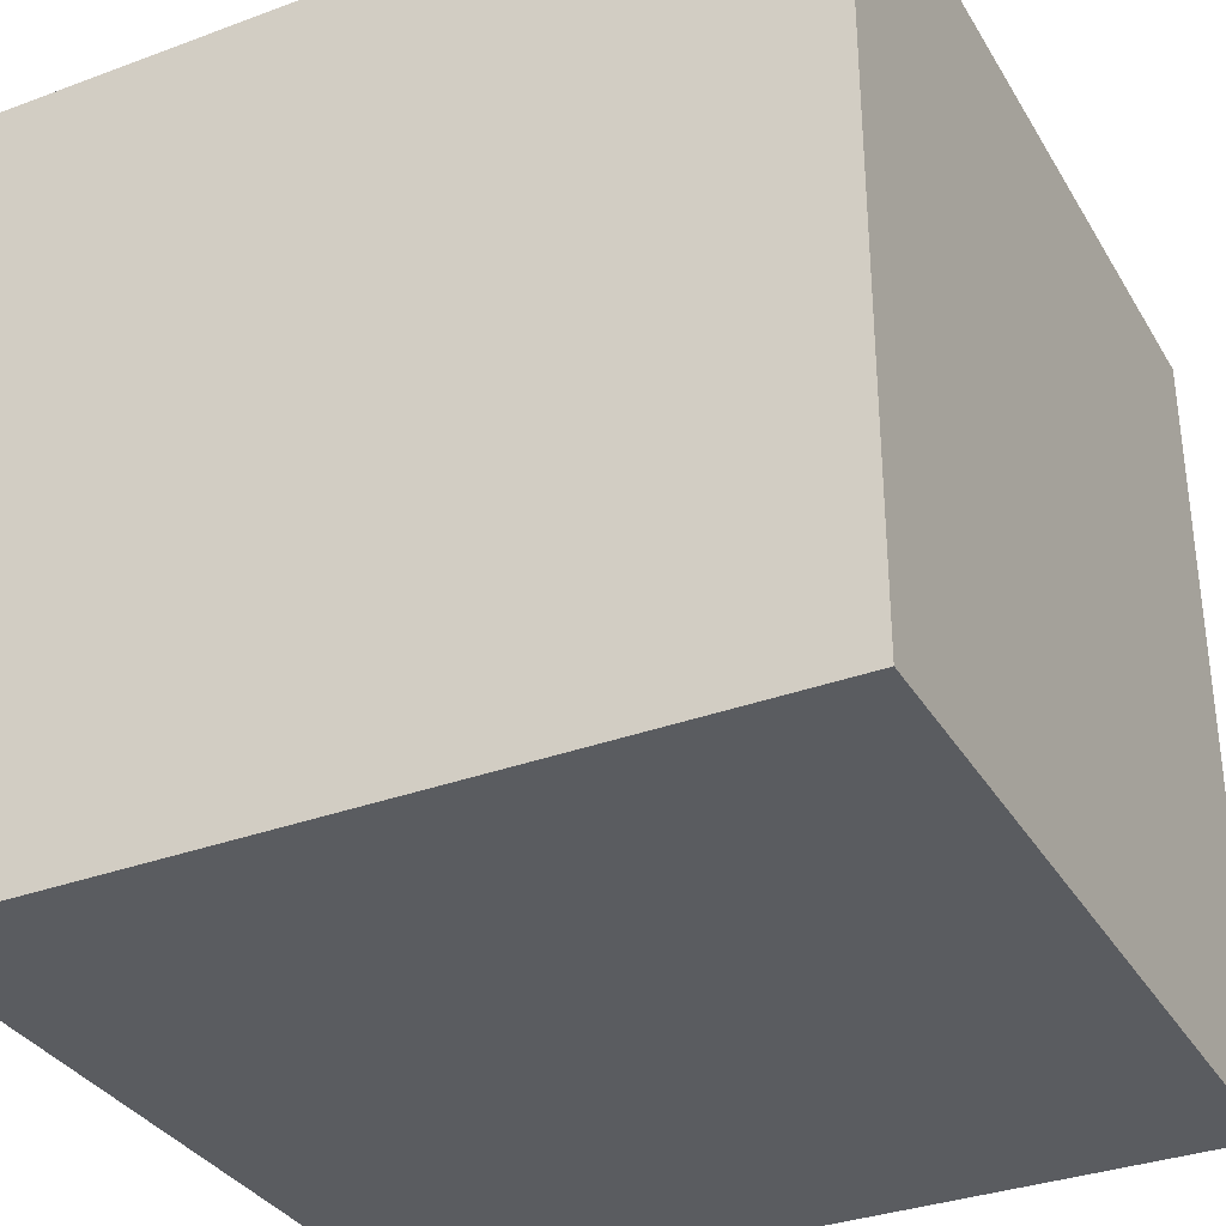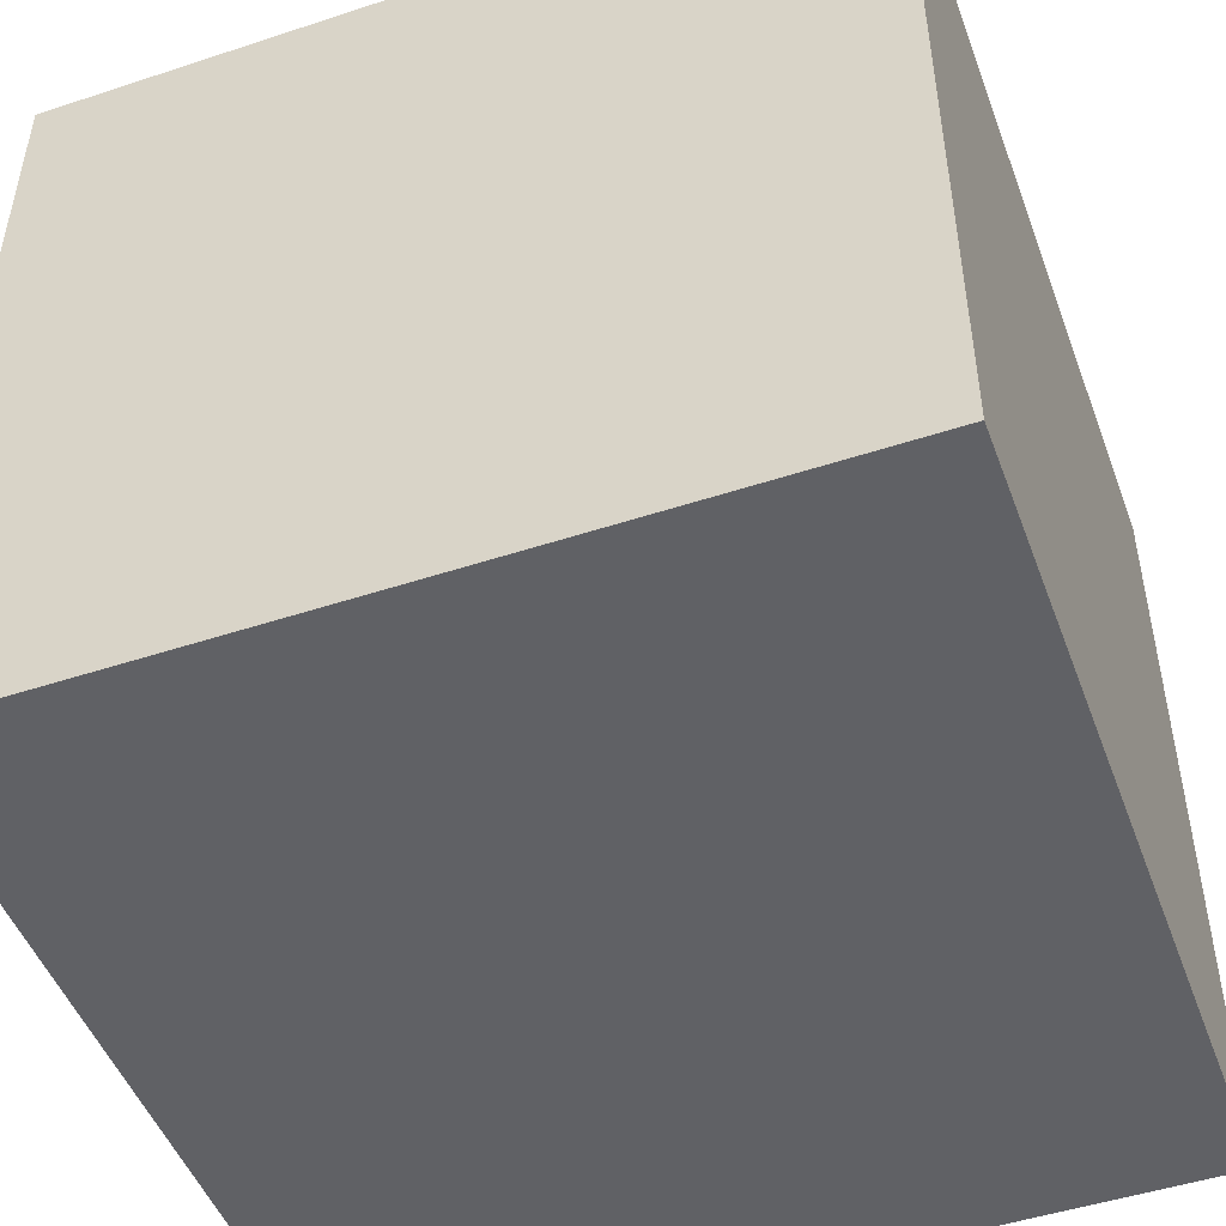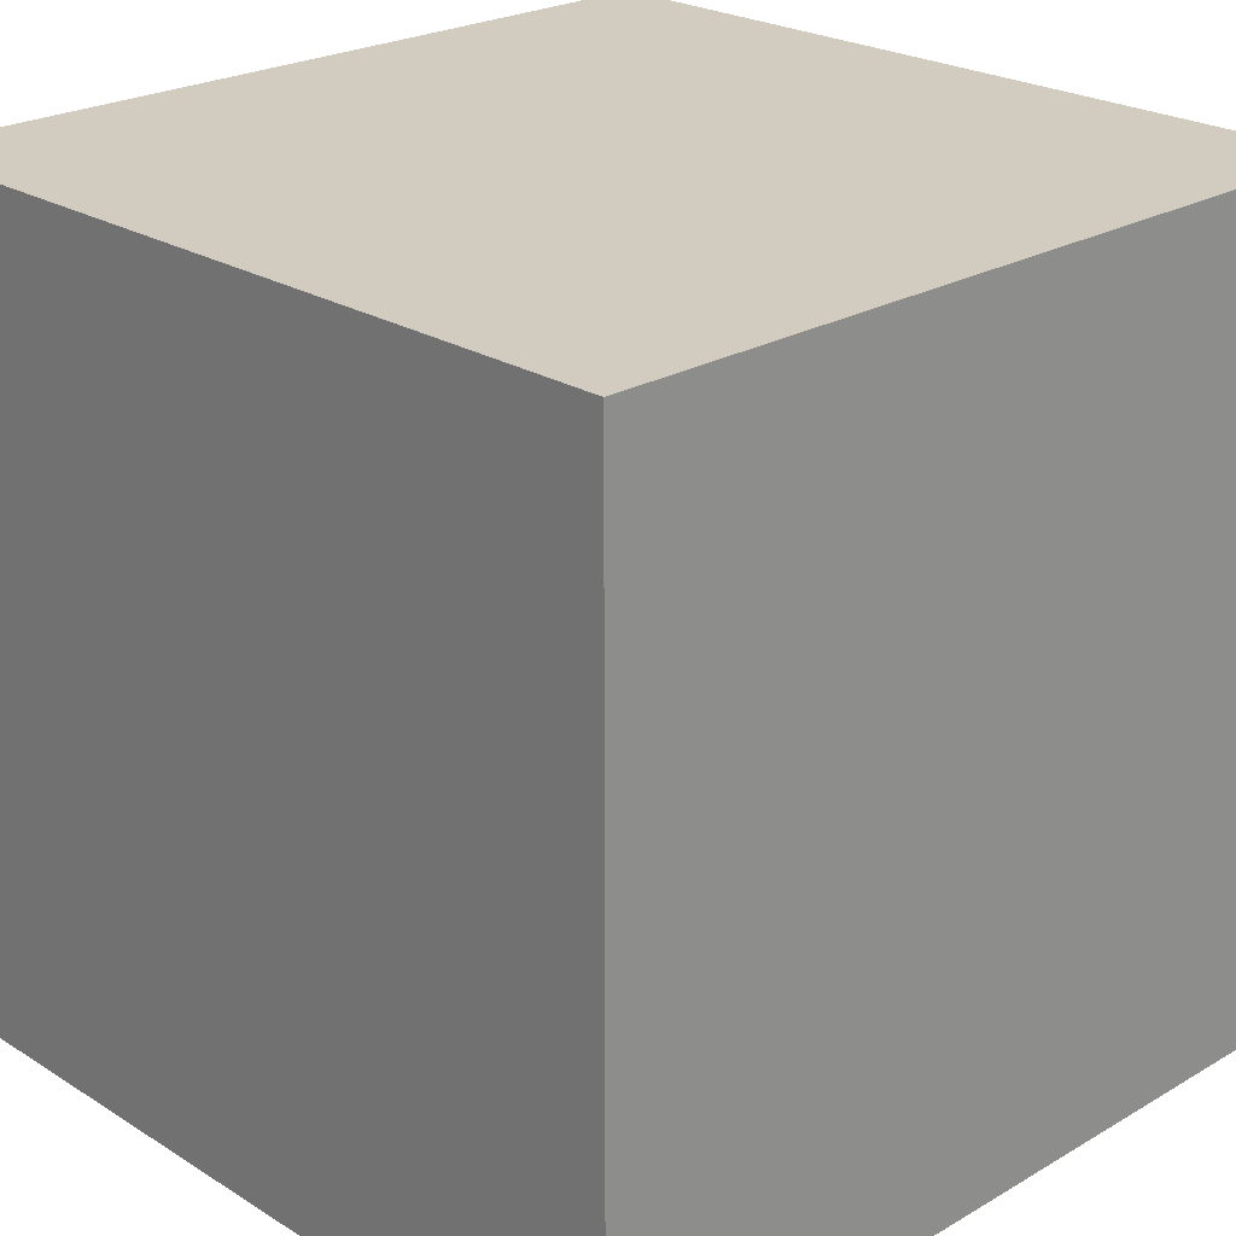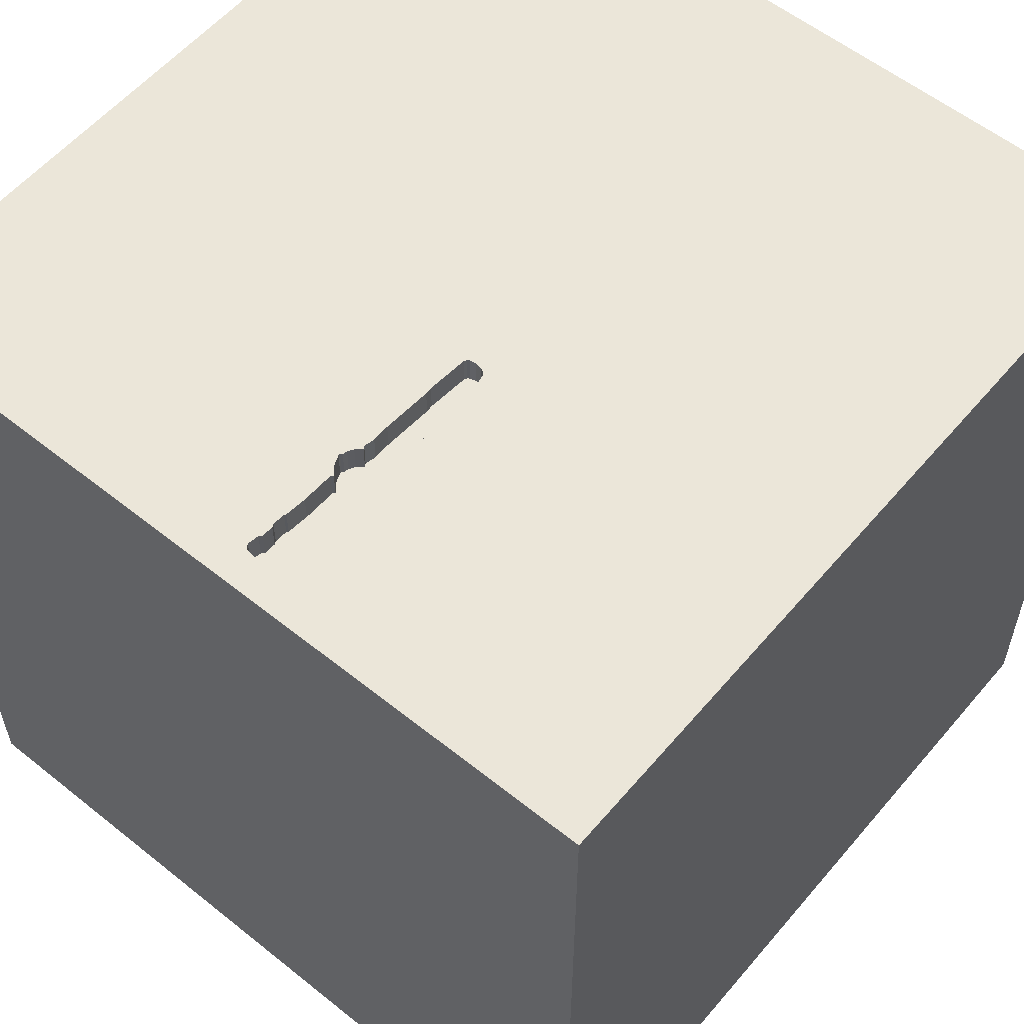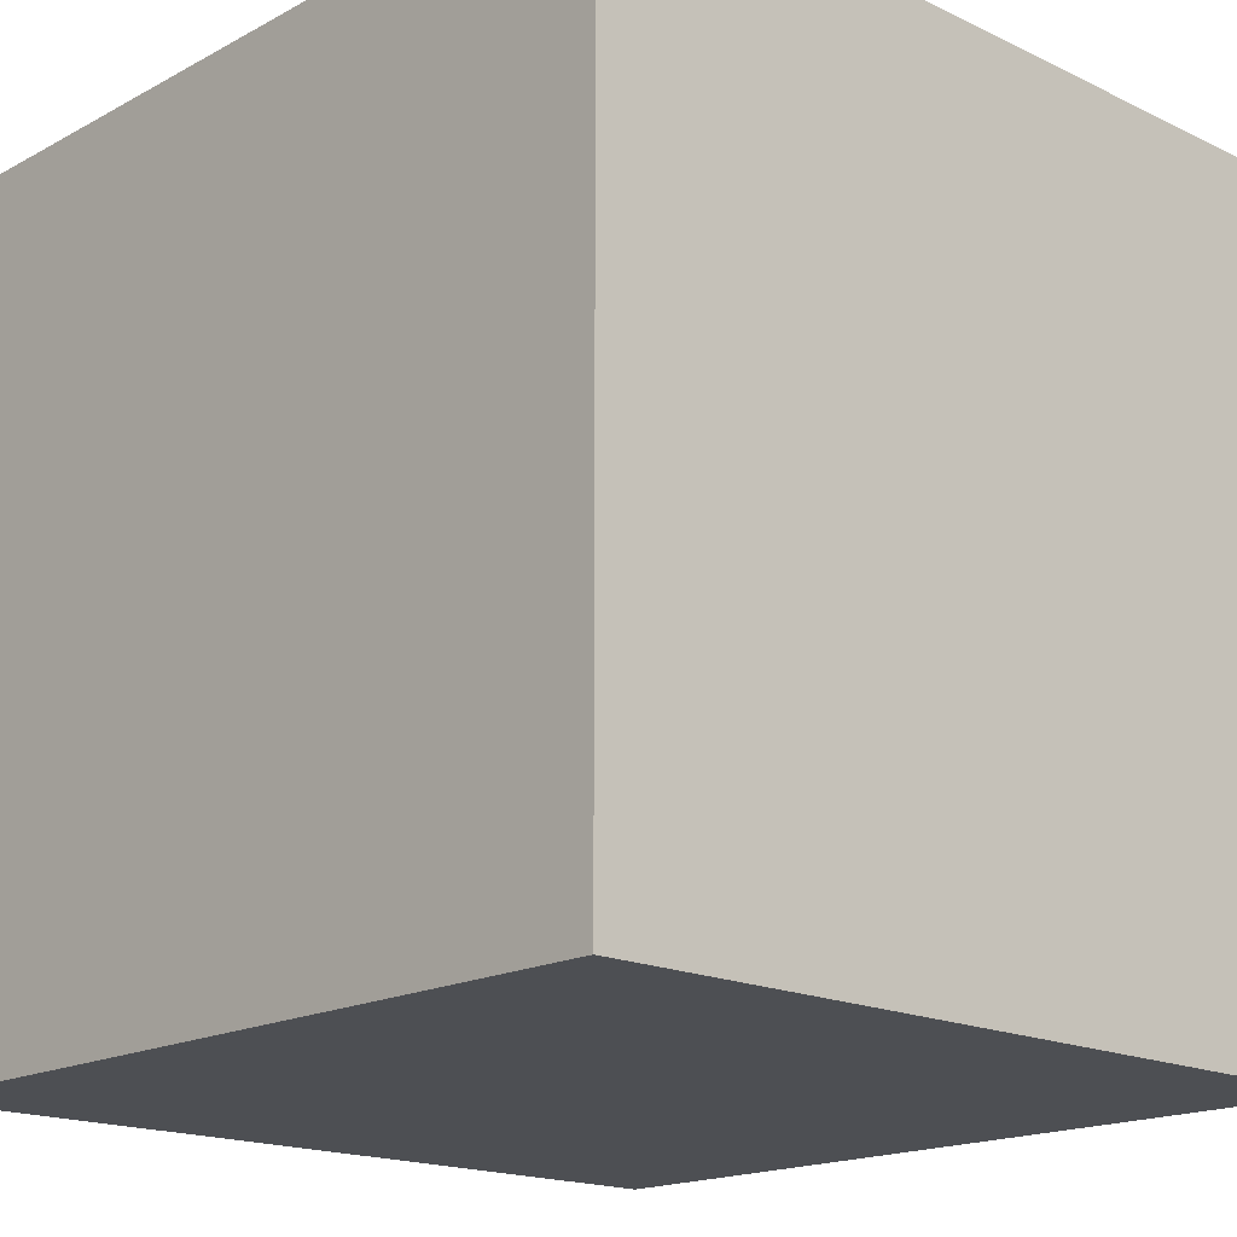
<metadata>
{"format":"obj","ext":"obj","renderer":"f3d","projection":"perspective","resolution":1024,"background":"white","views":[{"elev":-33.8,"azim":116.7,"up":"+Y"},{"elev":-48.9,"azim":-159.9,"up":"+Y"},{"elev":23.8,"azim":45.9,"up":"+Z"},{"elev":57.1,"azim":39.8,"up":"+Y"},{"elev":-17.5,"azim":136.6,"up":"+Y"}]}
</metadata>
<code>
o watch_88
v 0.1205 1.5 0.5739
v 0.2283 1.5 0.6573
v 0.2136 1.5 0.8284
v 0.2266 1.5 0.5395
v 0.08 1.5 1.311
v 0.08774 1.5 0.8839
v 0.08774 1.4 0.8839
v -1.042 -1.12 -1.5
v -0.7292 -1.042 1.5
v -0.8333 0.3971 -1.5
v -0.7812 0.07812 1.5
v -0.599 1.12 -1.5
v -0.6771 1.146 1.5
v -1.094 -1.5 -0.02604
v -0.6185 -1.5 -1.172
v -0.9375 1.5 0.4395
v -1.029 1.5 -0.6641
v -0.8333 1.5 -1.5
v -1.146 -0.3385 -1.5
v 0.2014 1.5 1.018
v 0.09507 1.5 1.124
v 0.1904 1.5 1.206
v 0.1904 1.4 1.206
v 0.1186 1.4 0.5485
v 0.07871 1.5 1.37
v 0.2352 1.5 0.9248
v 0.2023 1.5 0.8713
v 0.2023 1.4 0.8713
v 0.3125 -1.094 1.5
v 0.4036 0.1042 -1.5
v 0.4167 0.1562 1.5
v -0.01302 0.9896 1.5
v 0.6934 -0.6576 -1.5
v 0.5208 -0.6771 1.5
v 0.2083 -1.5 0.5469
v 0.4687 -1.5 -0.1562
v 0.2995 -1.5 1.055
v 0.651 -1.5 -0.9505
v -0.1302 -1.5 -1.5
v 0.1823 -1.5 -1.185
v 0.1042 -1.5 1.5
v 0.625 0.625 1.5
v 0.2995 1.087 -1.5
v 0.4687 1.5 0.2865
v 0.7422 1.5 1.198
v 0.1302 1.5 -1.5
v 0.5208 1.5 1.5
v 0.3776 -1.257 -1.5
v 0.2197 1.5 0.4317
v 0.1997 1.5 1.083
v 0.06439 1.5 0.9322
v 0.06439 1.4 0.9322
v 0.0811 1.5 1.253
v -0.2083 -0.625 -1.5
v -0.1823 -1.146 1.5
v 0 0.4687 1.5
v -0.05208 -0 1.5
v 0 -0.4688 1.5
v -0.1562 -1.5 0.1823
v -0.07812 -1.5 -0.4688
v 0.1186 1.5 0.5485
v -0.1562 1.5 -0.3255
v -0.3125 1.5 -1.126
v 0.07536 1.5 1.316
v 0.1938 1.5 1.215
v 0.0864 1.5 1.264
v 0.08159 1.5 0.9737
v 0.1967 1.5 1.047
v 0.2284 1.5 0.7246
v 0.2284 1.4 0.7246
v 1.198 -0.7292 1.5
v 1.061 0.8594 -1.5
v 1.042 0.3125 1.5
v 1.185 -0.1823 -1.5
v 1.094 -0.2865 1.5
v 1.5 1.5 1.5
v 1.068 -1.5 0.1823
v 1.302 -1.5 -1.029
v 1.003 -1.5 -0.4948
v 1.172 1.5 0.3971
v 1.022 1.5 -0.4069
v 1.5 1.5 -1.5
v 1.276 -1.029 -1.5
v 1.042 -1.237 1.5
v 0.1799 1.5 1.344
v 0.2094 1.5 0.8405
v 0.2094 1.4 0.8405
v 0.1964 1.5 1.165
v 0.1969 1.5 0.999
v 0.1969 1.4 0.999
v 0.2266 1.4 0.5395
v 0.1938 1.4 1.215
v 0.2295 1.5 0.9642
v 0.2295 1.4 0.9642
v 0.2123 1.5 0.3975
v 0.2123 1.4 0.3975
v 0.2269 1.5 0.9009
v 0.1109 1.5 0.8146
v 0.06944 1.5 1.357
v 0.1647 1.5 1.372
v 0.08324 1.5 1.207
v 0.08324 1.4 1.207
v 0.1902 1.5 1.255
v 0.1902 1.4 1.255
v 0.08561 1.5 1.204
v 0.08798 1.5 1.201
v 0.08798 1.4 1.201
v 0.2256 1.5 0.6298
v 0.09746 1.5 1.007
v 0.09746 1.4 1.007
v -0.5599 -1.5 0.5469
v -0.4427 -1.5 1.198
v -0.625 -1.5 -0.3906
v -0.4948 0.5208 1.5
v -0.4167 1.5 1.198
v -0.4427 -0.5469 1.5
v -1.5 -0.9896 -1.146
v -1.5 -1.016 -0.1432
v -1.5 -0.599 -0.5339
v -1.5 -0.8333 -1.5
v -1.5 -0.8333 1.5
v -1.5 0.5208 0.4688
v -1.5 0.4427 -0.1562
v -1.5 0.4687 1.172
v -1.5 0.625 -0.625
v -1.5 0.1823 0.7812
v -1.5 0.1302 -1.5
v -1.5 0.6771 -1.263
v -1.5 0.1302 1.5
v -1.5 -0.05208 -0.9896
v -1.5 -0.2604 0.1562
v -1.5 -0.1823 1.146
v -1.5 0 -0.4687
v -1.5 1.172 0.6185
v -1.5 1.185 -0.1823
v -1.5 1.016 1.185
v -1.5 1.5 -1.5
v -1.5 1.198 -1.107
v -1.5 1.5 1.5
v -1.5 -0.5729 0.5469
v -1.5 -0.625 1.198
v -1.5 -0.5208 -1.25
v -1.5 -1.5 -0.8333
v -1.5 -1.5 0.1302
v -1.5 -1.5 1.5
v -1.5 -1.5 -1.5
v -1.5 1.5 -0.1562
v -1.5 1.5 0.8333
v -1.5 -1.289 -0.7031
v -1.5 -1.224 0.4427
v 0.1105 1.5 0.865
v 0.1105 1.4 0.865
v 0.1723 1.5 1.312
v 0.09507 1.4 1.124
v 0.1084 1.5 1.378
v 0.2149 1.5 0.9859
v 0.625 1.198 1.5
v 0.8333 -1.5 -1.5
v 0.7943 1.5 -1.172
v 0.1104 1.5 0.7515
v 0.2269 1.4 0.9009
v 0.07536 1.4 1.316
v 0.1967 1.4 1.047
v 0.07179 1.5 0.9203
v 0.07179 1.4 0.9203
v 1.302 -1.5 0.8333
v 1.5 -1.5 -1.5
v 0.1799 1.4 1.344
v 1.5 -0.8333 -1.5
v 1.5 0.2083 -1.12
v 1.5 0.4167 0.3906
v 1.5 0.1562 -1.5
v 1.5 -0.1823 -0.2734
v 1.5 -0.1302 1.5
v 1.5 1.042 -0.3906
v 1.5 -0.4687 -1.042
v 1.5 -1.5 0.1042
v 1.5 -1.5 1.5
v 1.5 0.8333 1.5
v 1.5 1.5 -0.8333
v 1.5 1.5 0.1302
v 1.5 -1.1 0.8366
v 1.5 -1.172 -0.3906
v 1.5 -0.1465 0.931
v 1.5 0.9635 0.9375
v 1.5 1.12 -1.12
v 0.1441 1.5 0.3849
v 0.1441 1.4 0.3849
v 0.2229 1.5 0.6022
v -1.25 -0.5339 1.5
v -1.172 0.5078 1.5
v -1.185 -1.5 -1.016
v -1.198 -1.5 0.4167
v -1.25 -1.5 1.029
v -1.172 -1.5 -0.4688
v 0.2149 1.4 0.9859
v 0.06497 1.5 0.9259
v 0.1779 1.5 1.275
v 0.1031 1.5 0.8538
v 0.1031 1.4 0.8538
v 0.2179 1.5 0.8161
v 0.2179 1.4 0.8161
v 0.179 1.5 1.354
v 0.1655 1.5 0.3806
v 0.1655 1.4 0.3806
v 0.1352 1.5 0.3904
v 0.1352 1.4 0.3904
v 0.2096 1.5 0.8615
v 0.2096 1.4 0.8615
v -0.3646 1.5 1.5
v -0.3906 -1.25 -1.5
v 0.2231 1.5 0.4856
v 0.0811 1.4 1.253
v 0.1964 1.4 1.165
v 0.1785 1.5 1.359
v 0.1785 1.4 1.359
v 0.07871 1.4 1.37
v 0.07541 1.5 0.9038
v 0.06497 1.4 0.9259
v 0.08465 1.5 1.306
v 0.08465 1.4 1.306
v 0.7812 -1.5 1.276
v 0.8854 -1.5 0.625
v 0.0864 1.4 1.264
v 0.1301 1.5 0.4004
v 0.08159 1.4 0.9737
v 0.1302 1.5 1.382
v 0.1302 1.4 1.382
v 0.07408 1.5 1.364
v 0.1779 1.4 1.275
v 0.2283 1.4 0.6573
v 0.1997 1.4 1.083
v 0.2229 1.4 0.6022
v 0.1647 1.4 1.372
v 0.1042 1.5 0.3125
v 0.1045 1.5 0.9989
v 0.1301 1.4 0.4004
v 0.07541 1.4 0.9038
v 0.1104 1.4 0.7515
v 0.06944 1.4 1.357
v 0.1924 1.5 0.3851
v 0.1924 1.4 0.3851
v 0.1205 1.4 0.5739
v 0.1723 1.4 1.312
v 0.1045 1.4 0.9989
v 0.2014 1.4 1.018
v 0.07299 1.5 0.9529
v 0.2352 1.4 0.9248
v 0.2197 1.4 0.4318
v 0.08666 1.5 1.375
v 0.08666 1.4 1.375
v 0.1109 1.4 0.8146
f 145 190 121
f 121 141 145
f 150 144 145
f 194 112 145
f 41 9 145
f 144 194 145
f 112 41 145
f 145 9 190
f 129 141 121
f 144 193 194
f 190 129 121
f 129 132 141
f 145 140 150
f 41 55 9
f 141 140 145
f 193 111 194
f 111 112 194
f 144 14 193
f 55 116 9
f 150 118 144
f 9 116 190
f 190 191 129
f 132 140 141
f 112 37 41
f 11 191 190
f 129 124 132
f 41 29 55
f 140 118 150
f 118 143 144
f 144 195 14
f 112 35 37
f 116 11 190
f 132 126 140
f 118 149 143
f 143 195 144
f 14 111 193
f 111 35 112
f 55 58 116
f 139 124 129
f 124 126 132
f 14 113 111
f 37 222 41
f 178 29 41
f 29 58 55
f 191 139 129
f 139 136 124
f 140 131 118
f 222 178 41
f 178 84 29
f 126 131 140
f 143 192 195
f 113 59 111
f 59 35 111
f 29 34 58
f 116 57 11
f 84 34 29
f 58 57 116
f 124 122 126
f 131 119 118
f 118 119 149
f 149 117 143
f 195 113 14
f 11 114 191
f 136 122 124
f 119 117 149
f 117 146 143
f 57 114 11
f 126 122 131
f 146 192 143
f 192 113 195
f 84 71 34
f 191 13 139
f 122 123 131
f 113 60 59
f 37 223 222
f 34 57 58
f 114 13 191
f 136 134 122
f 131 133 119
f 35 223 37
f 166 178 222
f 34 31 57
f 57 56 114
f 123 133 131
f 192 15 113
f 59 36 35
f 139 148 136
f 119 142 117
f 117 120 146
f 60 36 59
f 223 166 222
f 71 75 34
f 148 134 136
f 134 123 122
f 133 130 119
f 130 142 119
f 8 146 120
f 113 15 60
f 35 77 223
f 75 31 34
f 31 56 57
f 56 32 114
f 32 13 114
f 16 148 139
f 146 15 192
f 36 77 35
f 75 73 31
f 142 120 117
f 178 71 84
f 134 135 123
f 123 125 133
f 19 8 120
f 31 42 56
f 15 40 60
f 60 38 36
f 16 139 115
f 77 166 223
f 184 178 182
f 178 174 71
f 13 210 139
f 125 130 133
f 54 8 19
f 211 146 8
f 146 39 15
f 36 79 77
f 166 177 178
f 184 174 178
f 174 75 71
f 73 42 31
f 42 32 56
f 115 139 210
f 148 147 134
f 142 127 120
f 54 211 8
f 211 39 146
f 40 38 60
f 77 177 166
f 182 178 177
f 61 16 115
f 16 147 148
f 147 135 134
f 135 125 123
f 130 127 142
f 19 120 127
f 38 79 36
f 32 210 13
f 125 128 130
f 10 54 19
f 39 40 15
f 42 157 32
f 62 16 61
f 30 54 10
f 48 39 211
f 183 182 177
f 173 184 182
f 173 182 183
f 32 47 210
f 115 210 25
f 229 99 115
f 115 25 229
f 247 51 115
f 115 67 247
f 160 61 115
f 128 127 130
f 174 73 75
f 210 47 155
f 250 25 210
f 210 155 250
f 115 99 64
f 5 220 66
f 64 5 66
f 115 64 66
f 106 21 115
f 115 66 53
f 105 106 115
f 115 53 101
f 115 101 105
f 115 21 109
f 109 236 67
f 115 109 67
f 199 160 115
f 197 164 218
f 6 151 199
f 115 51 197
f 115 197 218
f 218 6 199
f 115 218 199
f 62 61 235
f 17 147 16
f 135 138 125
f 125 138 128
f 10 19 127
f 54 48 211
f 79 177 77
f 171 184 173
f 42 76 157
f 45 203 215
f 47 45 215
f 227 155 47
f 47 215 100
f 100 227 47
f 160 199 98
f 160 1 61
f 95 49 44
f 95 44 235
f 241 95 235
f 235 61 225
f 204 241 235
f 235 225 206
f 187 204 235
f 235 206 187
f 44 62 235
f 62 17 16
f 73 76 42
f 157 47 32
f 45 198 153
f 85 203 45
f 153 85 45
f 4 44 49
f 49 212 4
f 81 62 44
f 30 33 54
f 33 48 54
f 174 179 73
f 88 22 65
f 103 198 45
f 65 103 45
f 45 88 65
f 147 138 135
f 39 158 40
f 38 78 79
f 184 179 174
f 45 68 50
f 50 88 45
f 45 4 189
f 189 108 2
f 45 189 2
f 2 69 45
f 159 62 81
f 128 137 127
f 43 30 10
f 48 158 39
f 158 38 40
f 78 177 79
f 175 171 173
f 185 184 171
f 185 179 184
f 156 89 20
f 20 68 45
f 45 26 93
f 156 20 45
f 45 93 156
f 44 4 45
f 201 3 45
f 45 69 201
f 63 17 62
f 10 127 137
f 43 10 12
f 72 30 43
f 78 167 177
f 176 173 183
f 175 185 171
f 179 76 73
f 76 47 157
f 208 27 97
f 3 86 208
f 45 3 208
f 97 26 45
f 45 208 97
f 147 137 138
f 183 177 167
f 175 173 170
f 159 63 62
f 63 137 17
f 17 137 147
f 138 137 128
f 74 33 30
f 83 158 48
f 170 173 176
f 186 175 170
f 44 45 80
f 81 44 80
f 72 74 30
f 33 83 48
f 158 78 38
f 176 183 167
f 12 10 137
f 76 179 185
f 158 167 78
f 45 47 76
f 46 63 159
f 18 137 63
f 18 12 137
f 46 43 12
f 82 72 43
f 74 83 33
f 83 167 158
f 180 175 186
f 181 185 175
f 76 80 45
f 181 81 80
f 180 159 81
f 82 46 159
f 46 18 63
f 46 12 18
f 82 43 46
f 172 74 72
f 169 83 74
f 169 176 167
f 172 170 176
f 172 186 170
f 82 180 186
f 180 181 175
f 181 76 185
f 181 80 76
f 180 81 181
f 82 159 180
f 82 172 72
f 172 169 74
f 169 167 83
f 172 176 169
f 82 186 172
f 233 91 243
f 189 4 91
f 91 233 189
f 243 231 233
f 91 24 243
f 4 212 91
f 231 243 239
f 233 231 108
f 108 189 233
f 24 91 249
f 243 24 1
f 212 49 249
f 249 91 212
f 70 231 239
f 239 243 160
f 2 108 231
f 24 249 237
f 61 1 24
f 1 160 243
f 231 70 2
f 70 239 202
f 24 237 61
f 237 249 205
f 96 249 49
f 49 95 96
f 69 2 70
f 70 202 69
f 252 202 239
f 160 98 252
f 252 239 160
f 225 61 237
f 188 237 205
f 205 249 242
f 96 242 249
f 201 69 202
f 202 252 87
f 237 207 225
f 207 237 188
f 188 205 187
f 205 242 204
f 95 241 242
f 242 96 95
f 202 87 3
f 3 201 202
f 87 252 152
f 200 252 98
f 98 199 200
f 206 225 207
f 187 206 207
f 207 188 187
f 204 187 205
f 241 204 242
f 86 3 87
f 152 28 87
f 152 252 200
f 87 209 86
f 90 28 152
f 209 87 28
f 199 151 152
f 152 200 199
f 208 86 209
f 90 161 28
f 152 245 90
f 209 28 208
f 151 6 152
f 90 94 161
f 97 27 28
f 28 161 97
f 226 245 152
f 245 246 90
f 27 208 28
f 7 152 6
f 94 90 196
f 94 248 161
f 245 226 67
f 67 236 245
f 165 226 152
f 246 245 163
f 20 89 90
f 90 246 20
f 7 165 152
f 156 93 94
f 94 196 156
f 196 90 156
f 248 94 26
f 161 248 97
f 236 109 245
f 165 52 226
f 68 20 246
f 246 163 68
f 110 163 245
f 89 156 90
f 165 7 238
f 6 218 238
f 238 7 6
f 93 26 94
f 26 97 248
f 226 52 247
f 247 67 226
f 110 245 109
f 52 165 219
f 154 163 110
f 218 164 165
f 165 238 218
f 51 247 52
f 197 51 52
f 52 219 197
f 219 165 197
f 163 232 50
f 50 68 163
f 232 163 154
f 109 21 154
f 154 110 109
f 164 197 165
f 214 232 154
f 88 50 232
f 232 214 88
f 214 154 107
f 21 106 107
f 107 154 21
f 23 214 107
f 106 105 107
f 214 23 88
f 107 104 23
f 105 101 102
f 102 107 105
f 22 88 23
f 224 104 107
f 104 92 23
f 107 102 213
f 65 22 23
f 23 92 65
f 230 104 224
f 224 107 213
f 92 104 65
f 101 53 213
f 213 102 101
f 198 103 104
f 104 230 198
f 224 244 230
f 53 66 224
f 224 213 53
f 103 65 104
f 224 221 244
f 230 244 153
f 153 198 230
f 66 220 221
f 221 224 66
f 221 228 244
f 220 5 221
f 228 221 251
f 168 244 228
f 85 153 244
f 244 168 85
f 5 64 162
f 162 221 5
f 155 227 228
f 228 251 155
f 251 221 162
f 234 168 228
f 251 250 155
f 227 100 228
f 251 162 240
f 216 168 234
f 234 228 100
f 203 85 168
f 168 216 203
f 240 162 64
f 64 99 240
f 25 250 251
f 251 217 25
f 240 217 251
f 100 215 216
f 216 234 100
f 216 215 203
f 99 229 240
f 229 25 217
f 217 240 229

</code>
